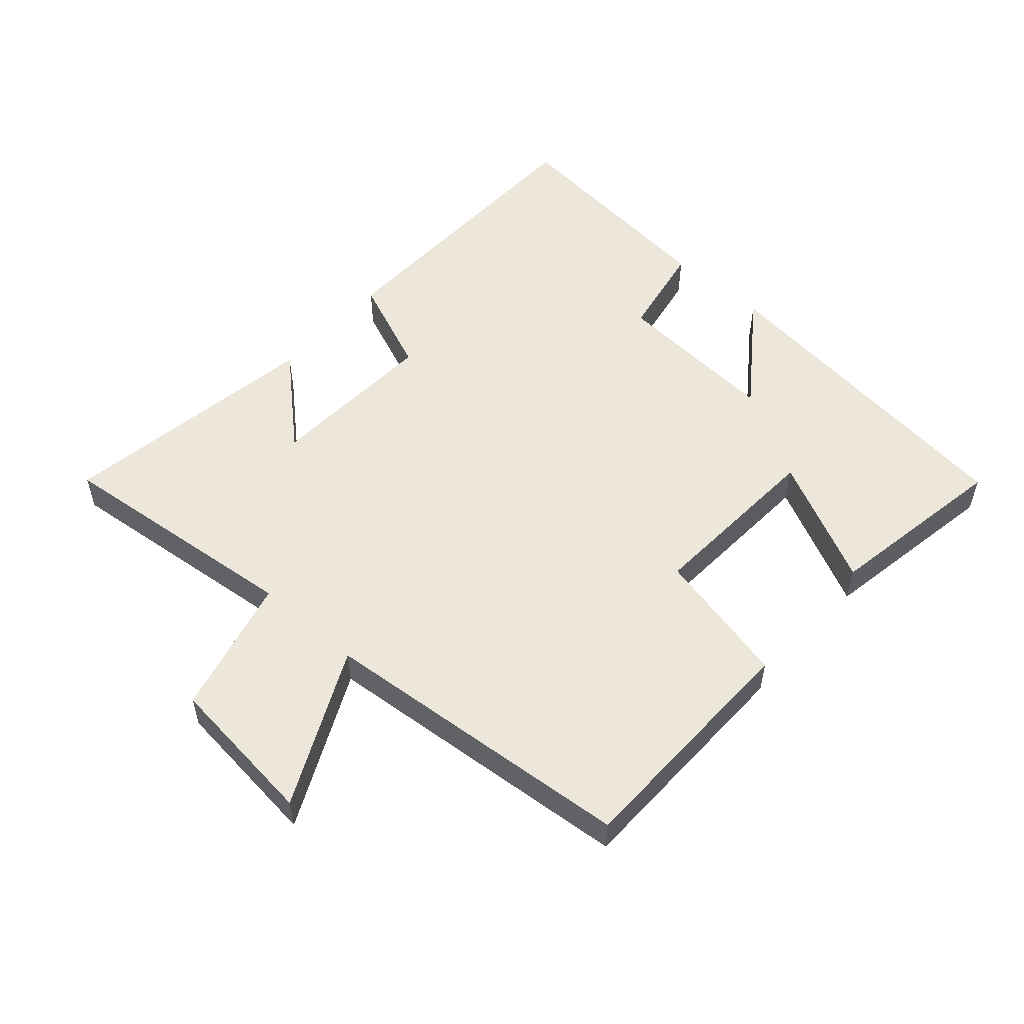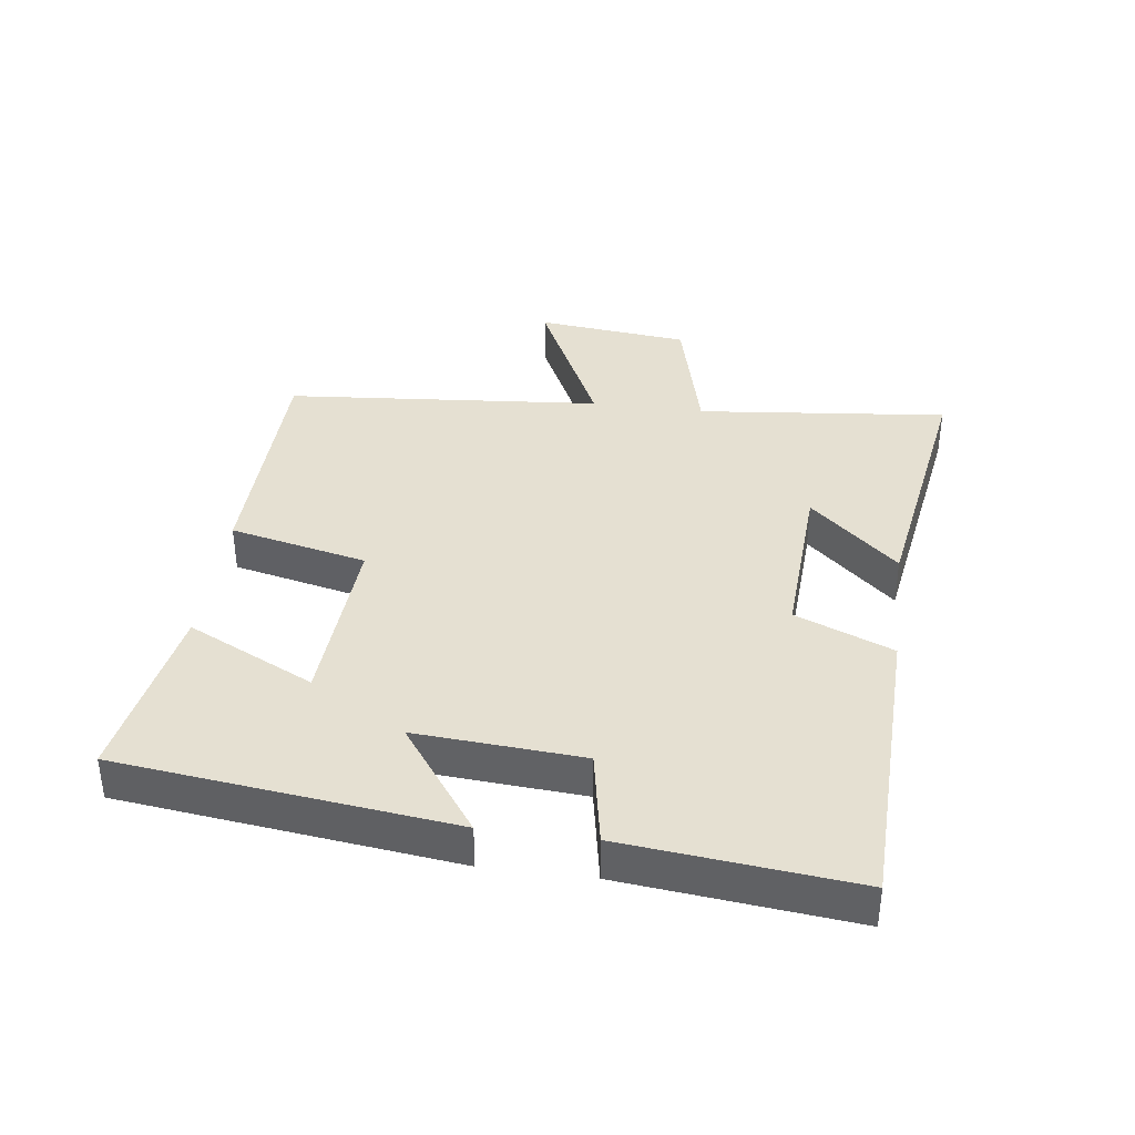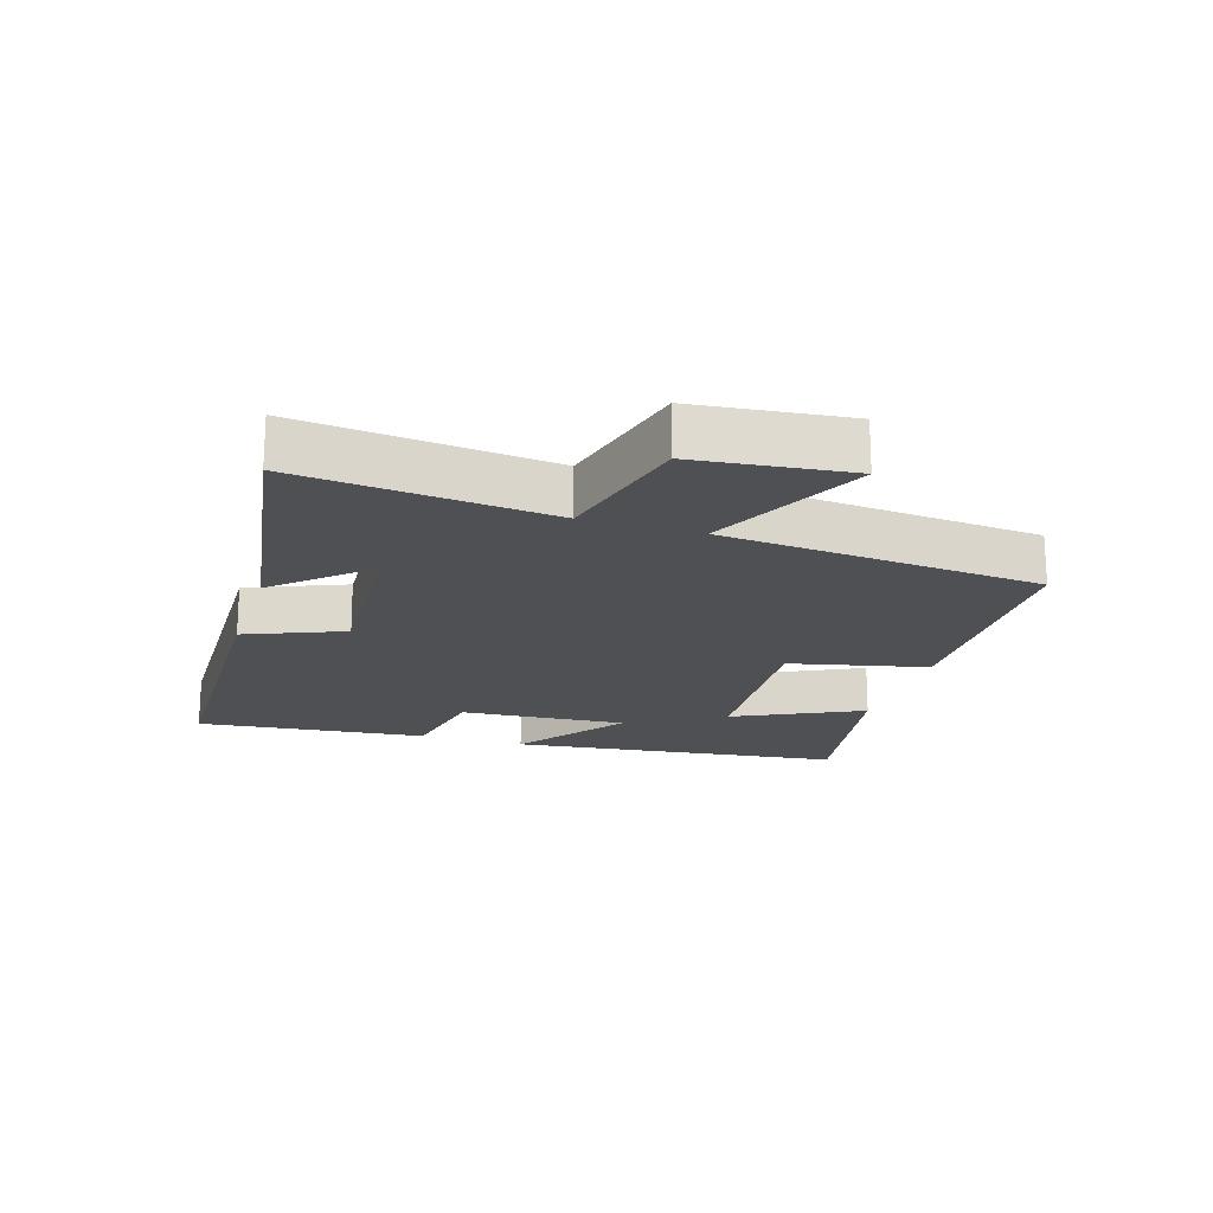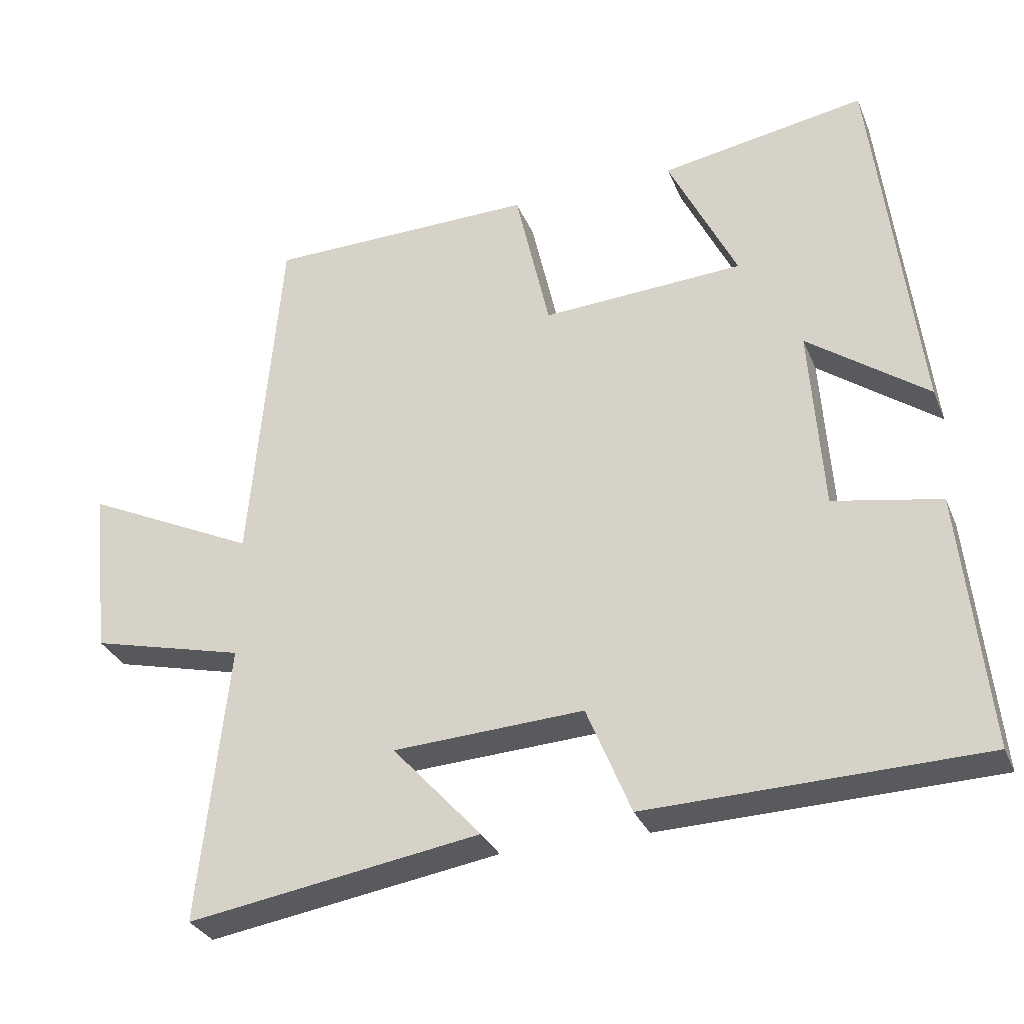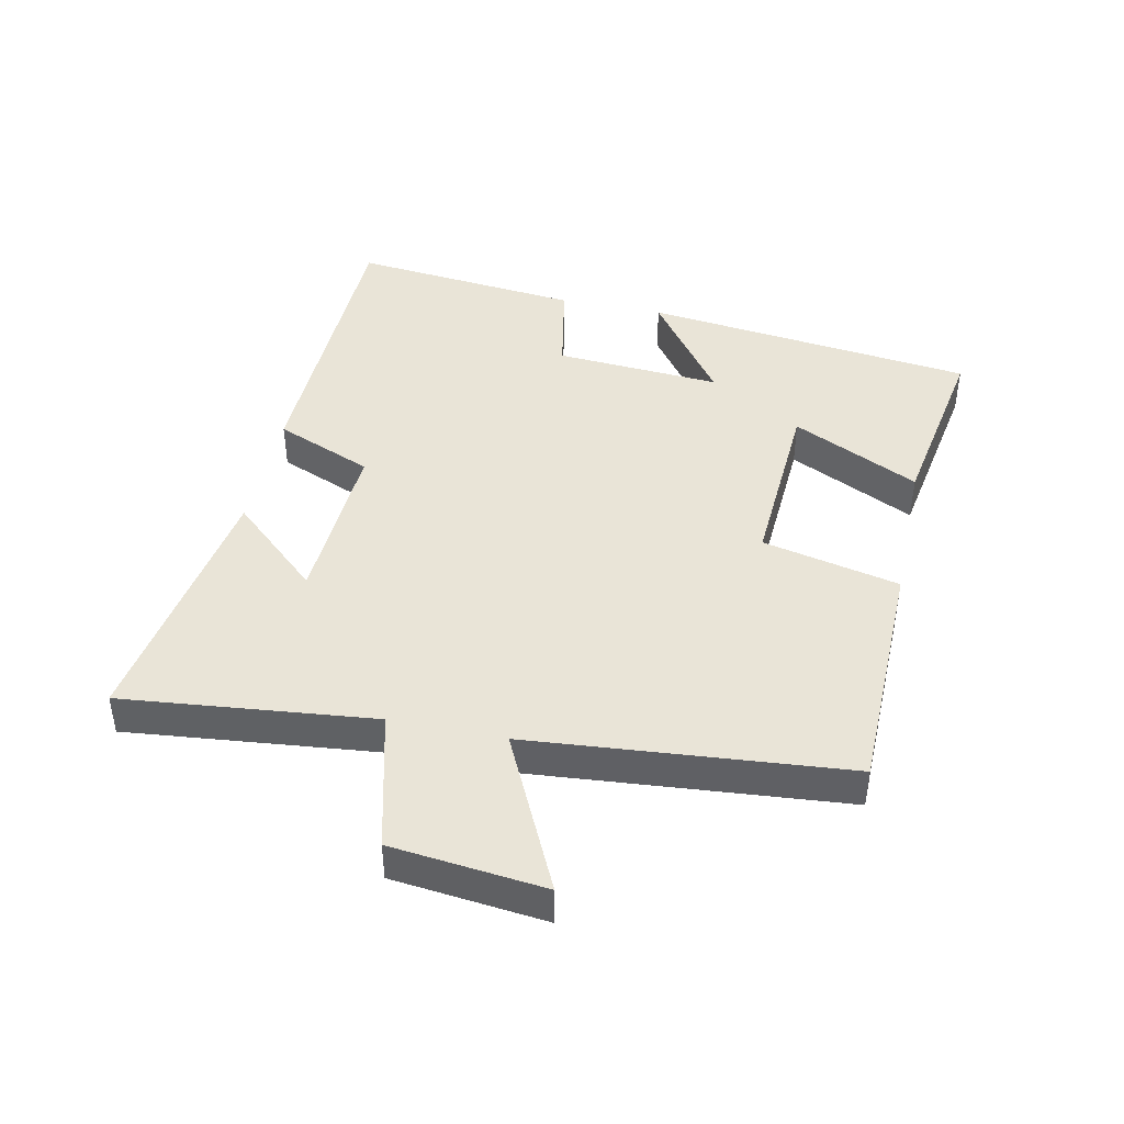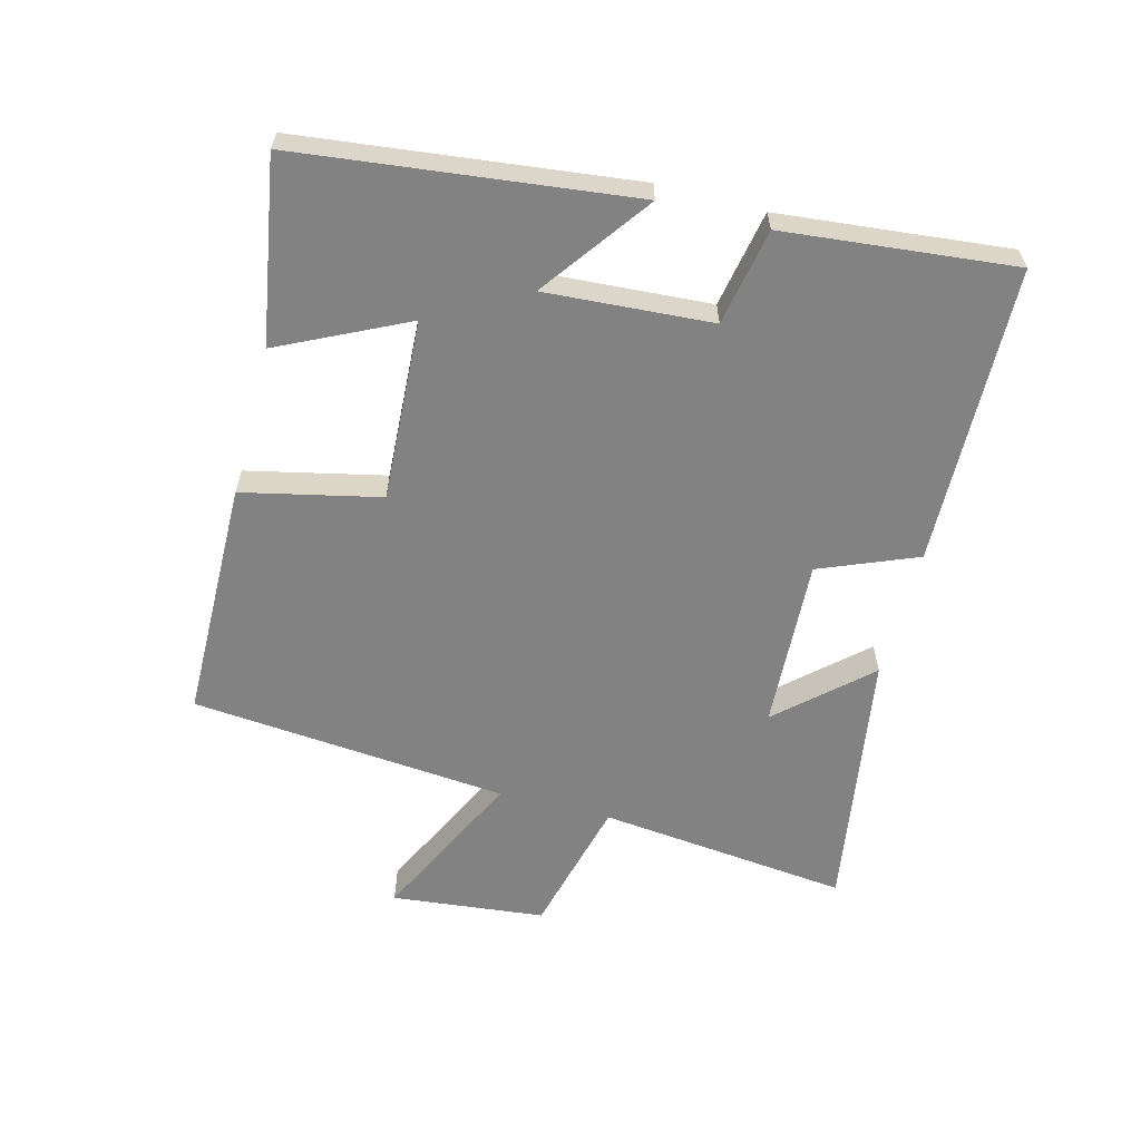
<metadata>
{"format":"obj","ext":"obj","renderer":"f3d","projection":"perspective","resolution":1024,"background":"white","views":[{"elev":53.7,"azim":-48.5,"up":"+Y"},{"elev":37.6,"azim":97.6,"up":"+Y"},{"elev":-19.2,"azim":-107.4,"up":"+Y"},{"elev":-30.8,"azim":20.0,"up":"+Z"},{"elev":43.5,"azim":-78.1,"up":"+Y"},{"elev":-60.7,"azim":75.2,"up":"+Y"}]}
</metadata>
<code>
v -0.457 0.07 0.494
v -0.082 0.07 0.5
v -0.034 0.07 0.287
v 0.248 0.07 0.303
v 0.152 0.07 0.5
v 0.438 0.07 0.549
v 0.5 0.07 0.033
v 0.332 0.07 0.155
v 0.35 0.07 -0.103
v 0.5 0.07 -0.131
v 0.537 0.07 -0.488
v 0.072 0.07 -0.5
v 0.01 0.07 -0.349
v -0.256 0.07 -0.363
v -0.132 0.07 -0.5
v -0.541 0.07 -0.565
v -0.5 0.07 -0.175
v -0.716 0.07 -0.121
v -0.742 0.07 0.117
v -0.5 0.07 0.001
v -0.457 0 0.494
v -0.082 0 0.5
v -0.034 0 0.287
v 0.248 0 0.303
v 0.152 0 0.5
v 0.438 0 0.549
v 0.5 0 0.033
v 0.332 0 0.155
v 0.35 0 -0.103
v 0.5 0 -0.131
v 0.537 0 -0.488
v 0.072 0 -0.5
v 0.01 0 -0.349
v -0.256 0 -0.363
v -0.132 0 -0.5
v -0.541 0 -0.565
v -0.5 0 -0.175
v -0.716 0 -0.121
v -0.742 0 0.117
v -0.5 0 0.001
f 17 18 19 20
f 1 2 3
f 20 1 3
f 17 20 3
f 14 15 16 17
f 17 3 4
f 14 17 4
f 13 14 4
f 11 12 13
f 10 11 13
f 9 10 13
f 8 9 13 4
f 6 7 8
f 5 6 8
f 4 5 8
f 40 39 38 37
f 23 22 21
f 23 21 40
f 23 40 37
f 37 36 35 34
f 24 23 37
f 24 37 34
f 24 34 33
f 33 32 31
f 33 31 30
f 33 30 29
f 24 33 29 28
f 28 27 26
f 28 26 25
f 28 25 24
f 1 21 22 2
f 2 22 23 3
f 3 23 24 4
f 4 24 25 5
f 5 25 26 6
f 6 26 27 7
f 7 27 28 8
f 8 28 29 9
f 9 29 30 10
f 10 30 31 11
f 11 31 32 12
f 12 32 33 13
f 13 33 34 14
f 14 34 35 15
f 15 35 36 16
f 16 36 37 17
f 17 37 38 18
f 18 38 39 19
f 19 39 40 20
f 20 40 21 1

</code>
